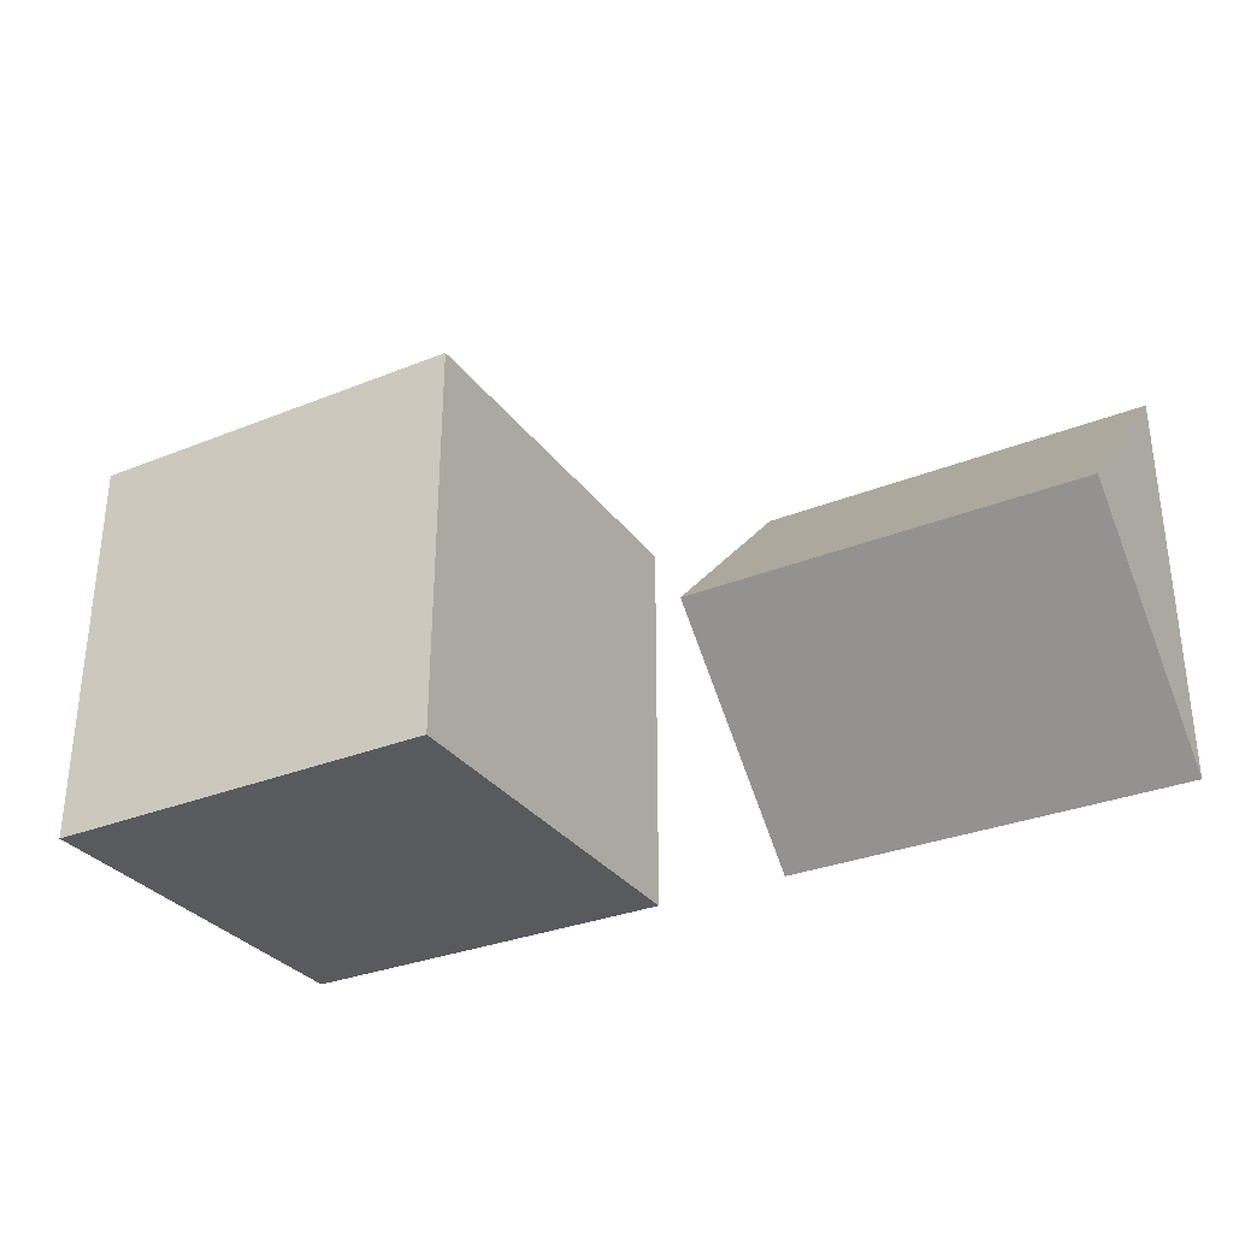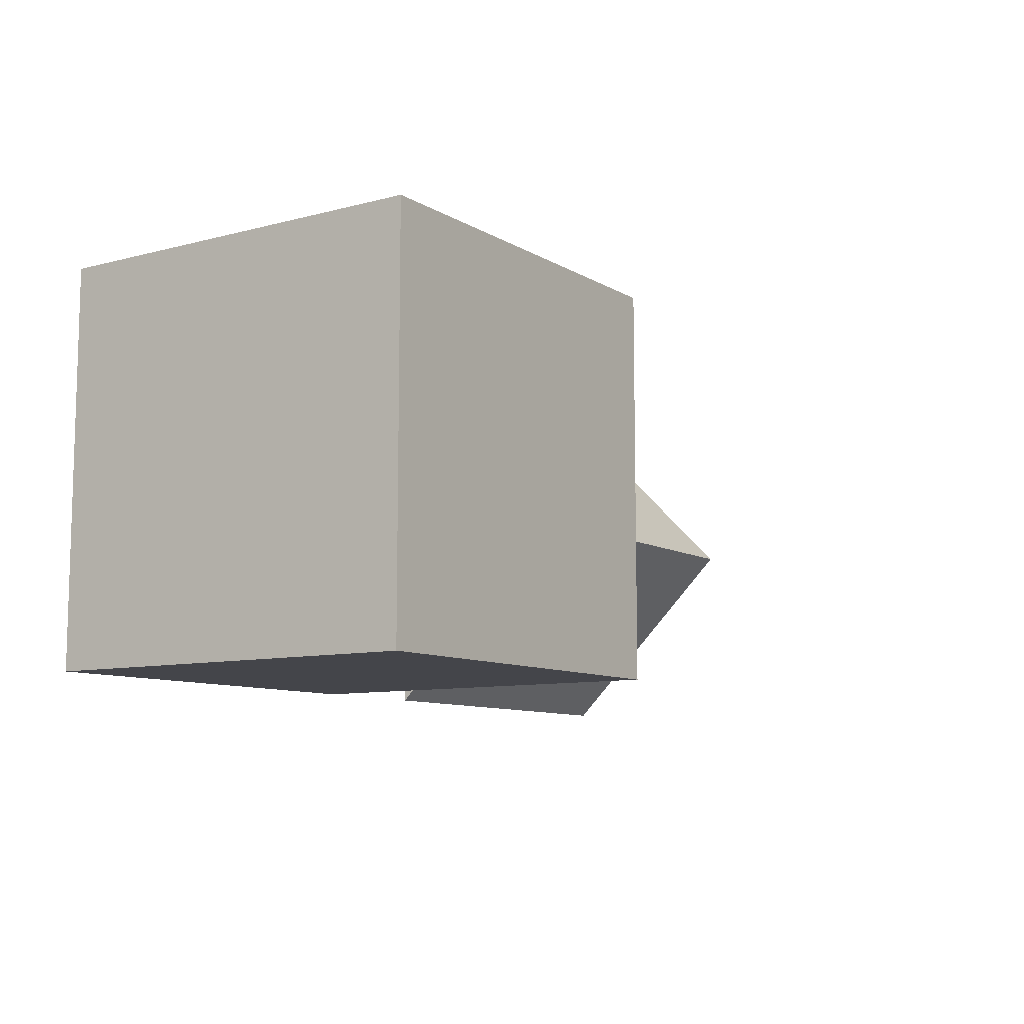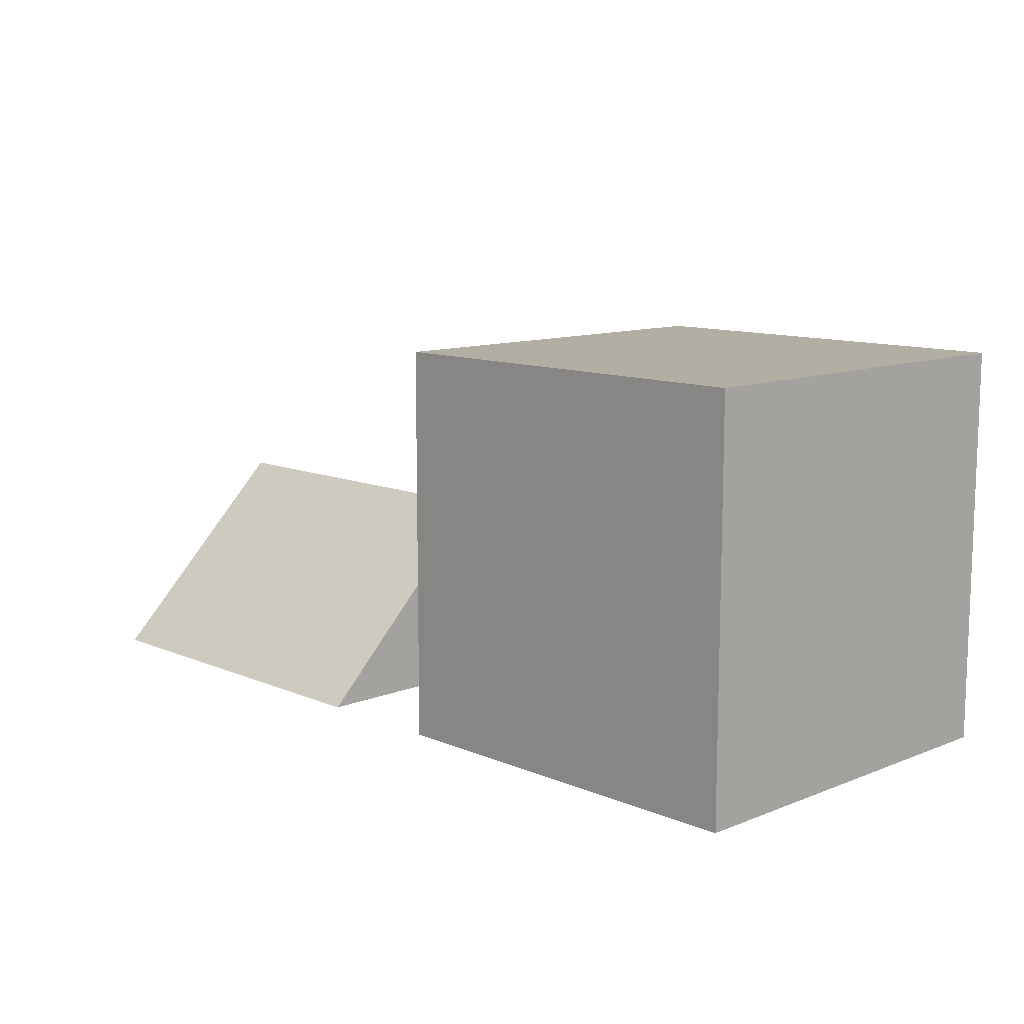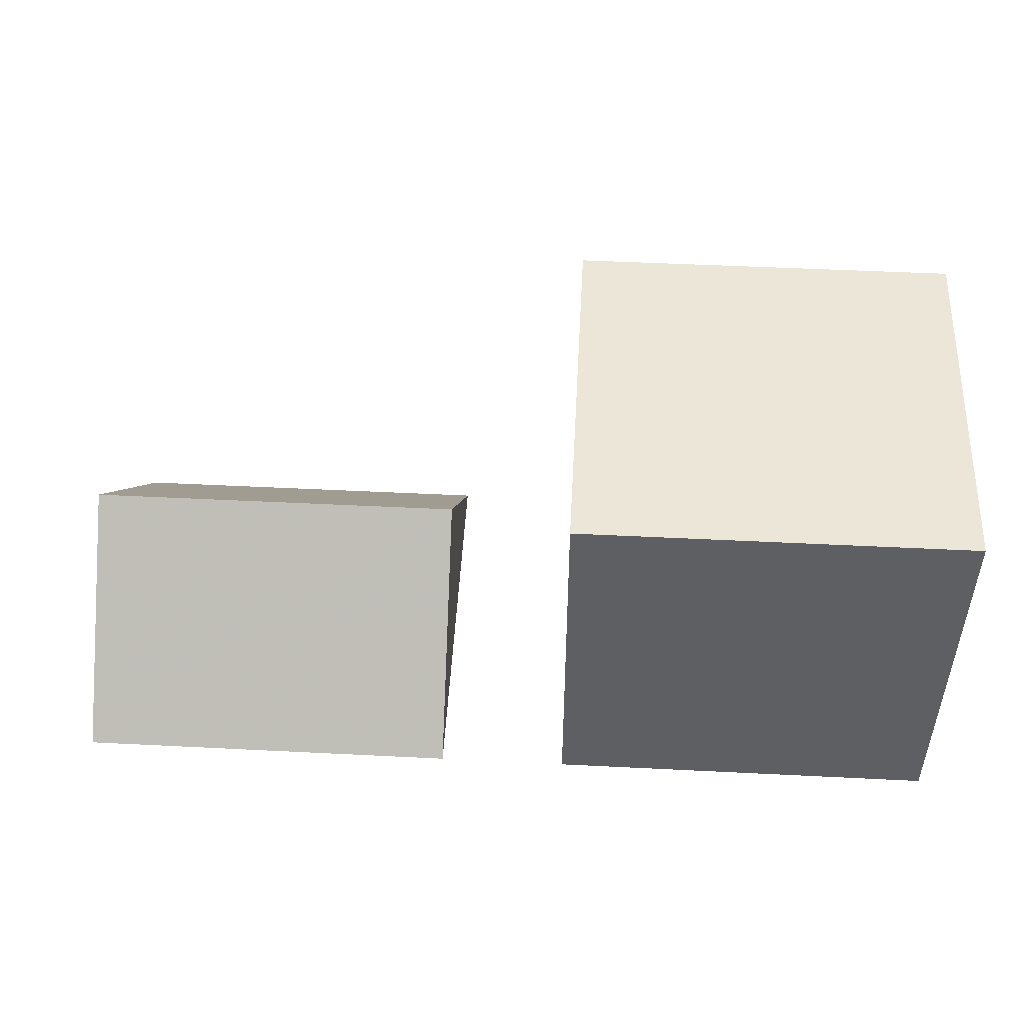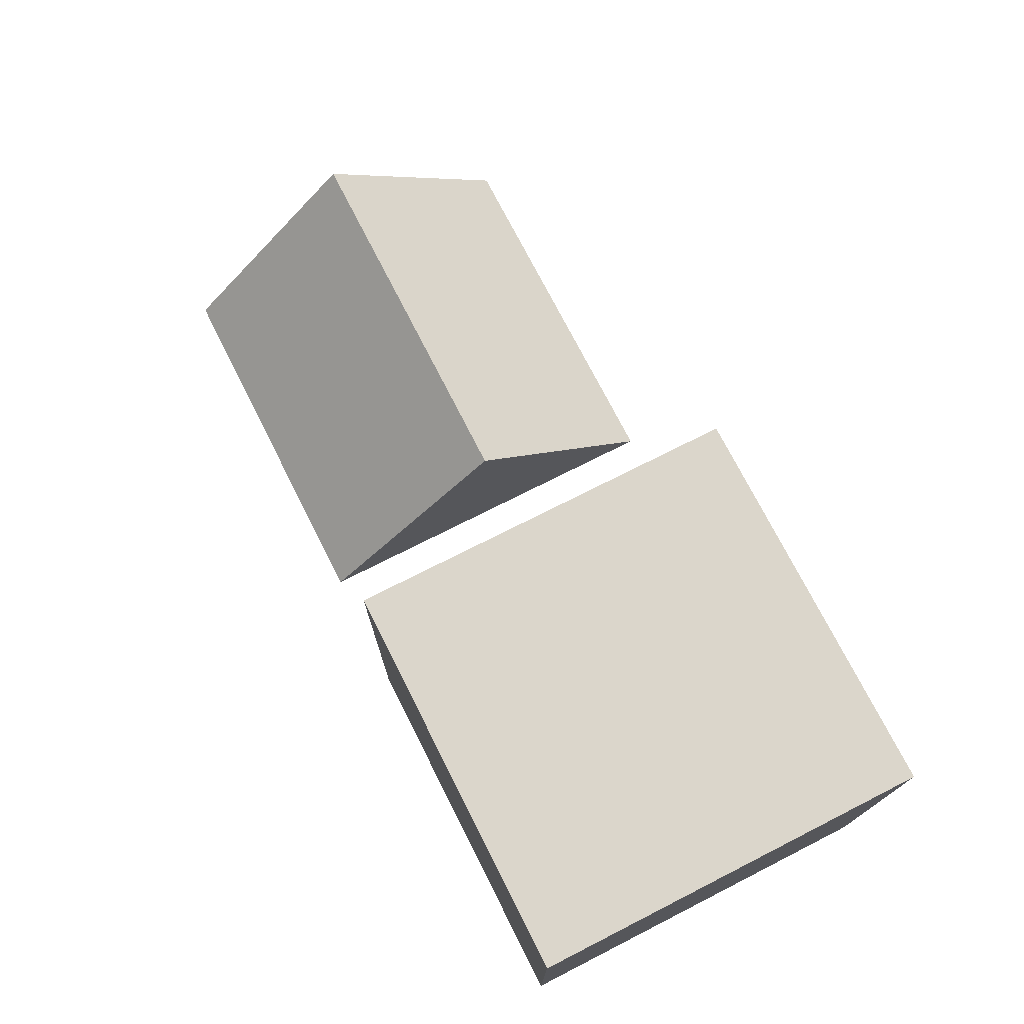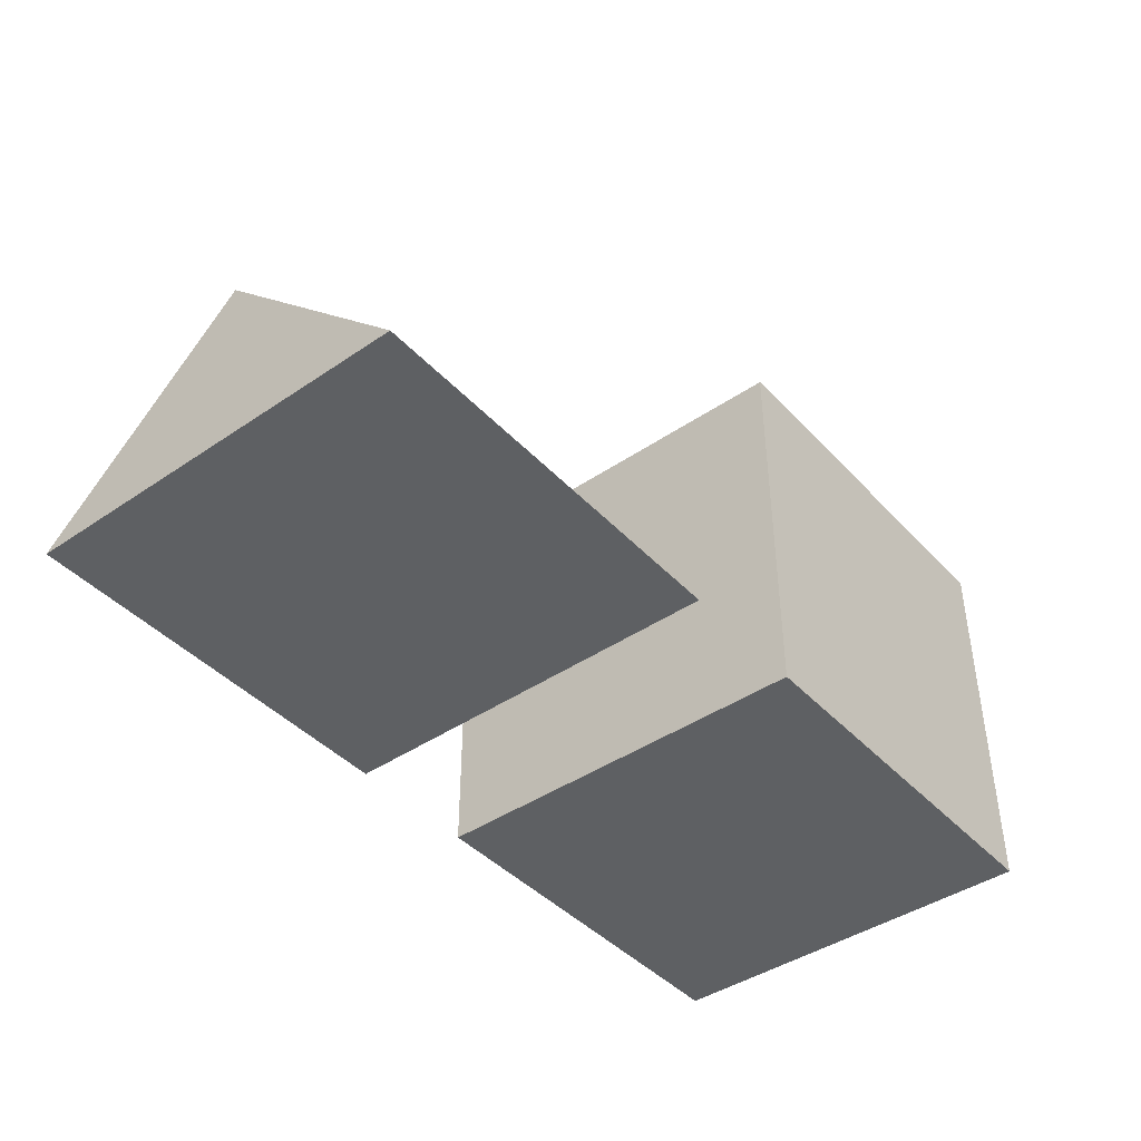
<metadata>
{"format":"obj","ext":"obj","renderer":"f3d","projection":"perspective","resolution":1024,"background":"white","views":[{"elev":-31.3,"azim":29.8,"up":"+Y"},{"elev":-9.3,"azim":-55.8,"up":"+Y"},{"elev":11.0,"azim":-134.1,"up":"+Z"},{"elev":48.7,"azim":-176.8,"up":"+Z"},{"elev":73.6,"azim":-116.9,"up":"+Z"},{"elev":-42.7,"azim":129.0,"up":"+Z"}]}
</metadata>
<code>
o Object.1
v 53.51 0 0
v 93.51 0 0
v 93.51 20 20
v 53.51 20 20
v 53.51 40 0
v 93.51 40 0
f 1 2 3
f 4 5 1
f 4 3 6
f 5 4 6
f 6 2 1
f 3 2 6
f 3 4 1
f 6 1 5
o Object.2
v 0 0 40
v 40 0 40
v 0 40 40
v 40 40 0
v 0 0 0
v 0 40 0
v 40 0 0
v 40 40 40
f 7 8 9
f 10 11 12
f 11 10 13
f 14 9 8
f 11 13 8
f 11 9 12
f 14 8 13
f 12 9 14
f 11 7 9
f 13 10 14
f 8 7 11
f 14 10 12

</code>
